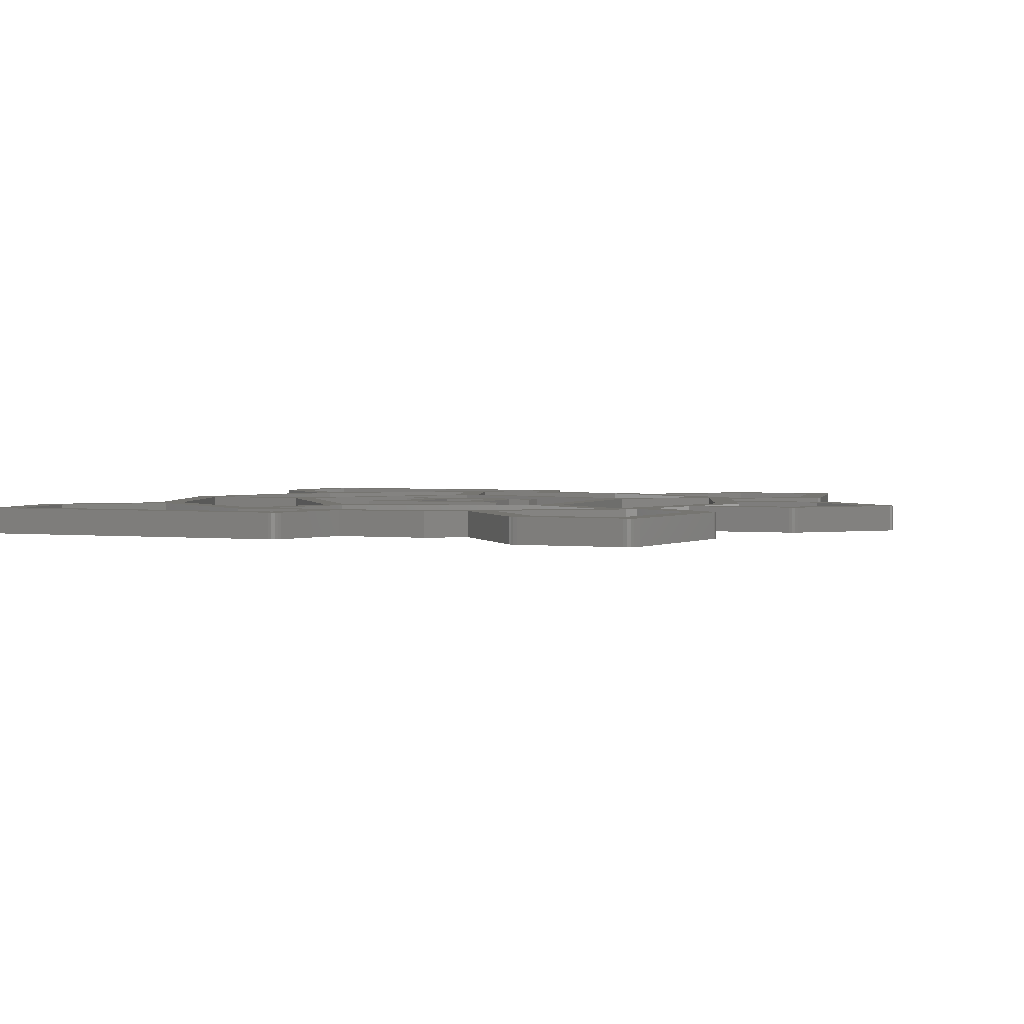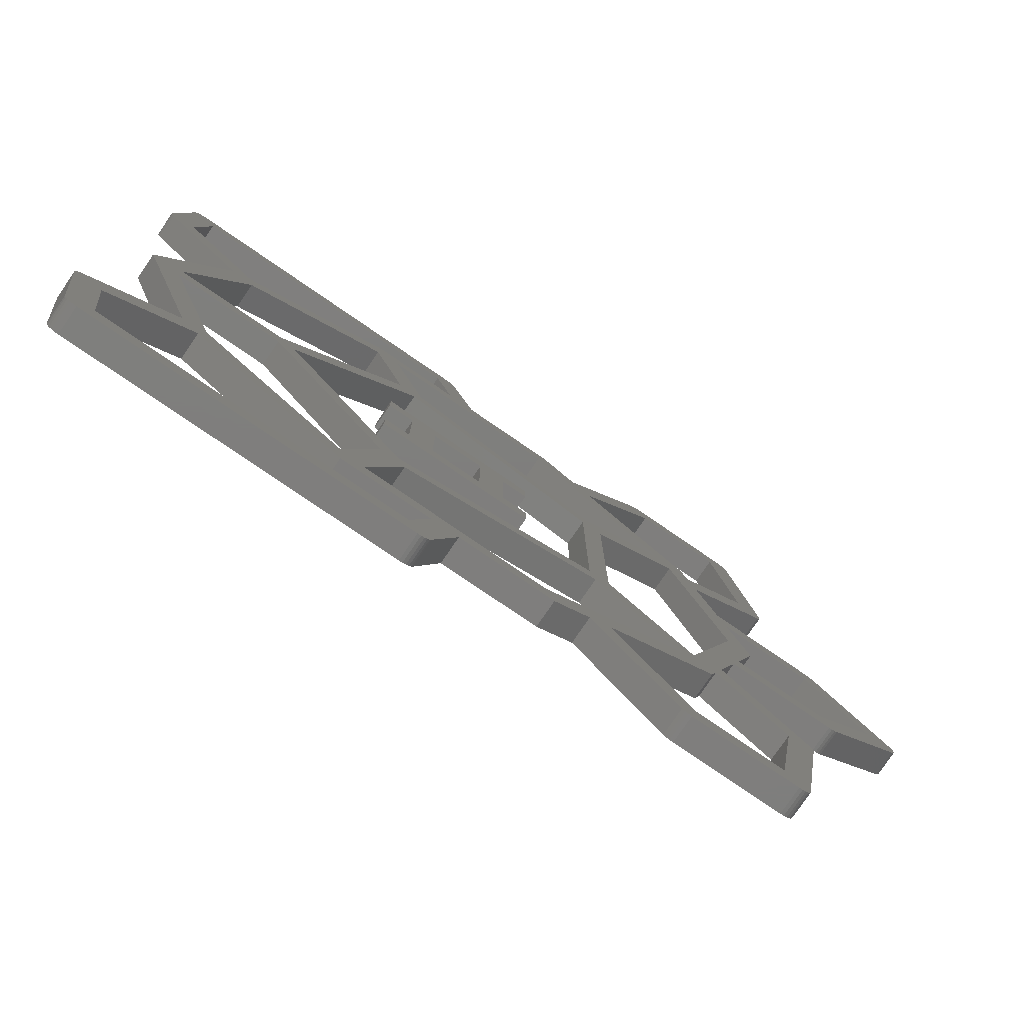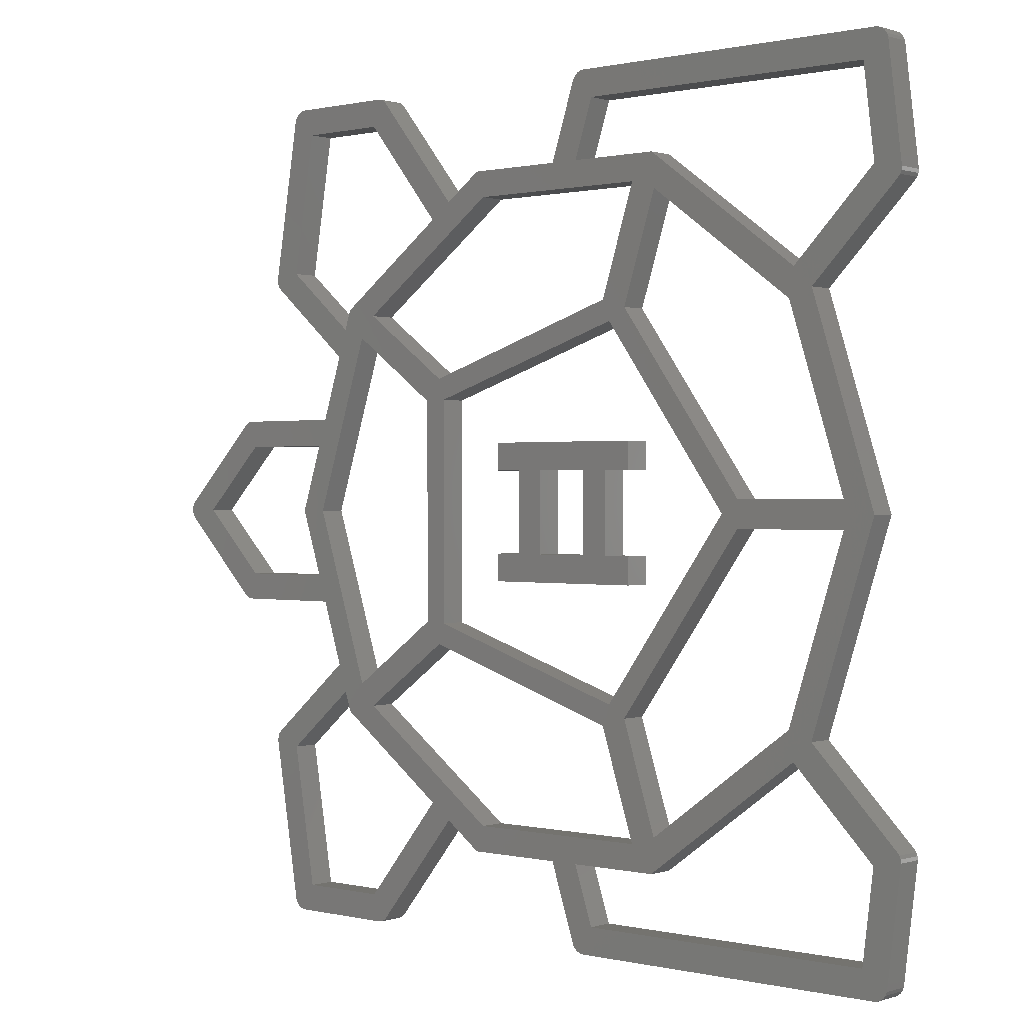
<metadata>
{"format":"stl","ext":"stl","renderer":"f3d","projection":"perspective","resolution":1024,"background":"white","views":[{"elev":2.3,"azim":-158.6,"up":"+Z"},{"elev":-78.4,"azim":145.6,"up":"+Y"},{"elev":0.5,"azim":41.2,"up":"+Y"}]}
</metadata>
<code>
# stl→obj: 340 verts, 720 faces
v -10.52 -7.641 -0.5
v -10.76 -6.907 0.5
v -10.76 -6.907 -0.5
v -10.52 -7.641 0.5
v -12.19 -2.5 -0.5
v -13 0 0.5
v -13 0 -0.5
v -12.19 -2.5 0.5
v -11.09 -5.885 -0.5
v -11.86 -3.5 0.5
v -11.86 -3.5 -0.5
v -11.09 -5.885 0.5
v 9.89 8.097 -0.5
v 4.017 12.36 0.5
v 9.89 8.097 0.5
v 4.017 12.36 -0.5
v 13 0 0.5
v 10.6 7.391 -0.5
v 10.6 7.391 0.5
v 13 0 -0.5
v -0.4049 12.36 -0.5
v -4.017 12.36 0.5
v -0.4049 12.36 0.5
v -4.017 12.36 -0.5
v 0.6473 12.36 0.5
v 0.6473 12.36 -0.5
v 4.017 -12.36 -0.5
v 9.89 -8.097 0.5
v 4.017 -12.36 0.5
v 9.89 -8.097 -0.5
v -6.206 10.77 -0.5
v -10.52 7.641 0.5
v -6.206 10.77 0.5
v -10.52 7.641 -0.5
v -5.401 11.36 0.5
v -5.401 11.36 -0.5
v -10.76 6.907 -0.5
v -10.76 6.907 0.5
v -12.19 2.5 0.5
v -12.19 2.5 -0.5
v -11.86 3.5 -0.5
v -11.09 5.885 0.5
v -11.09 5.885 -0.5
v -11.86 3.5 0.5
v 10.6 -7.391 0.5
v 10.6 -7.391 -0.5
v 0.6473 -12.36 -0.5
v 0.6473 -12.36 0.5
v -4.017 -12.36 -0.5
v -0.4049 -12.36 0.5
v -4.017 -12.36 0.5
v -0.4049 -12.36 -0.5
v 14 -11 -0.5
v 12.56 -14.5 -0.5
v 12.98 -11.18 -0.5
v 1 -15.5 -0.5
v 13 -15.5 -0.5
v 1.359 -14.5 -0.5
v 0.517 -15.13 -0.5
v 0.8706 -15.48 -0.5
v 0.75 -15.43 -0.5
v 0.6464 -15.35 -0.5
v 13.93 -10.75 -0.5
v 13.98 -10.87 -0.5
v 13.85 -10.65 -0.5
v 13.5 -15 -0.5
v 13.48 -15.13 -0.5
v 13.43 -15.25 -0.5
v 13.35 -15.35 -0.5
v 13.25 -15.43 -0.5
v 13.13 -15.48 -0.5
v 7.637 -0.5 -0.5
v 11.84 0.5 -0.5
v 11.84 -0.5 -0.5
v 7.637 0.5 -0.5
v 7 0 -0.5
v 2.835 -7.108 -0.5
v 2.163 -6.657 -0.5
v 9.708 -7.053 -0.5
v 4.134 -11.1 -0.5
v 3.182 -11.41 -0.5
v 1.884 -7.417 -0.5
v -5.663 -4.114 -0.5
v -6.472 -4.084 -0.5
v -5.884 -4.893 -0.5
v 9.708 7.053 -0.5
v 4.134 11.1 -0.5
v 3.182 11.41 -0.5
v 2.835 7.108 -0.5
v 1.884 7.417 -0.5
v 2.163 6.657 -0.5
v -5.663 4.114 -0.5
v -5.884 4.893 -0.5
v -6.472 4.084 -0.5
v -9.283 -7.362 -0.5
v -9.871 -6.553 -0.5
v -12 0 -0.5
v -11.1 -5.896 -0.5
v -14.35 -8.646 -0.5
v -13.46 -9.198 -0.5
v -12.58 -14.5 -0.5
v -14.48 -9.129 -0.5
v -14.43 -8.75 -0.5
v -14.48 -8.871 -0.5
v -14.5 -9 -0.5
v -11.1 5.896 -0.5
v -14.35 8.646 -0.5
v -13.46 9.198 -0.5
v -14.48 9.129 -0.5
v -14.43 8.75 -0.5
v -14.48 8.871 -0.5
v -13.48 15.13 -0.5
v -14.5 9 -0.5
v -9.235 -14.5 -0.5
v -5.401 -11.36 -0.5
v -8.646 -15.35 -0.5
v -9 -15.5 -0.5
v -8.75 -15.43 -0.5
v -8.871 -15.48 -0.5
v -6.206 -10.77 -0.5
v -13 -15.5 -0.5
v -13.48 -15.13 -0.5
v -13.13 -15.48 -0.5
v -13.25 -15.43 -0.5
v -13.35 -15.35 -0.5
v -13.43 -15.25 -0.5
v -9.235 14.5 -0.5
v -8.646 15.35 -0.5
v -9 15.5 -0.5
v -8.75 15.43 -0.5
v -8.871 15.48 -0.5
v -12.58 14.5 -0.5
v -13 15.5 -0.5
v -13.13 15.48 -0.5
v -13.25 15.43 -0.5
v -13.35 15.35 -0.5
v -13.43 15.25 -0.5
v -9.283 7.362 -0.5
v -9.871 6.553 -0.5
v 0.567 -15.25 -0.5
v -3.708 -11.41 -0.5
v -16 -3.5 -0.5
v -15.79 -2.5 -0.5
v -16.35 -3.354 -0.5
v -16.13 -3.483 -0.5
v -16.25 -3.433 -0.5
v -18.29 0 -0.5
v -19.35 -0.3536 -0.5
v 13.93 10.75 -0.5
v 14 11 -0.5
v 13.98 10.87 -0.5
v 13.85 10.65 -0.5
v 12.98 11.18 -0.5
v 12.56 14.5 -0.5
v 13.5 15 -0.5
v 13 15.5 -0.5
v 13.48 15.13 -0.5
v 13.43 15.25 -0.5
v 13.35 15.35 -0.5
v 13.25 15.43 -0.5
v 13.13 15.48 -0.5
v 1 15.5 -0.5
v 1.359 14.5 -0.5
v 0.517 15.13 -0.5
v 0.8706 15.48 -0.5
v 0.75 15.43 -0.5
v 0.6464 15.35 -0.5
v 0.567 15.25 -0.5
v -3.708 11.41 -0.5
v -16 3.5 -0.5
v -15.79 2.5 -0.5
v -16.35 3.354 -0.5
v -16.13 3.483 -0.5
v -16.25 3.433 -0.5
v -19.35 0.3536 -0.5
v -19.43 -0.25 -0.5
v -19.43 0.25 -0.5
v -19.48 -0.1294 -0.5
v -19.48 0.1294 -0.5
v -19.5 0 -0.5
v -6.206 -10.77 0.5
v -5.401 -11.36 0.5
v 14 11 0.5
v 12.56 14.5 0.5
v 12.98 11.18 0.5
v 1 15.5 0.5
v 13 15.5 0.5
v 1.359 14.5 0.5
v 0.517 15.13 0.5
v 0.8706 15.48 0.5
v 0.75 15.43 0.5
v 0.6464 15.35 0.5
v 13.93 10.75 0.5
v 13.98 10.87 0.5
v 13.85 10.65 0.5
v 13.5 15 0.5
v 13.48 15.13 0.5
v 13.43 15.25 0.5
v 13.35 15.35 0.5
v 13.25 15.43 0.5
v 13.13 15.48 0.5
v 7.637 0.5 0.5
v 11.84 -0.5 0.5
v 11.84 0.5 0.5
v 7.637 -0.5 0.5
v 7 0 0.5
v 2.835 7.108 0.5
v 2.163 6.657 0.5
v 9.708 7.053 0.5
v 4.134 11.1 0.5
v 3.182 11.41 0.5
v 1.884 7.417 0.5
v -5.663 4.114 0.5
v -6.472 4.084 0.5
v -5.884 4.893 0.5
v 9.708 -7.053 0.5
v 4.134 -11.1 0.5
v 3.182 -11.41 0.5
v 2.835 -7.108 0.5
v 1.884 -7.417 0.5
v 2.163 -6.657 0.5
v -5.663 -4.114 0.5
v -5.884 -4.893 0.5
v -6.472 -4.084 0.5
v -9.283 7.362 0.5
v -9.871 6.553 0.5
v -12 0 0.5
v -11.1 5.896 0.5
v -14.35 8.646 0.5
v -13.46 9.198 0.5
v -12.58 14.5 0.5
v -14.48 9.129 0.5
v -14.43 8.75 0.5
v -14.48 8.871 0.5
v -14.5 9 0.5
v -11.1 -5.896 0.5
v -14.35 -8.646 0.5
v -13.46 -9.198 0.5
v -14.48 -9.129 0.5
v -14.43 -8.75 0.5
v -14.48 -8.871 0.5
v -13.48 -15.13 0.5
v -14.5 -9 0.5
v -9.235 14.5 0.5
v -8.646 15.35 0.5
v -9 15.5 0.5
v -8.75 15.43 0.5
v -8.871 15.48 0.5
v -13 15.5 0.5
v -13.48 15.13 0.5
v -13.13 15.48 0.5
v -13.25 15.43 0.5
v -13.35 15.35 0.5
v -13.43 15.25 0.5
v -9.235 -14.5 0.5
v -8.646 -15.35 0.5
v -9 -15.5 0.5
v -8.75 -15.43 0.5
v -8.871 -15.48 0.5
v -12.58 -14.5 0.5
v -13 -15.5 0.5
v -13.13 -15.48 0.5
v -13.25 -15.43 0.5
v -13.35 -15.35 0.5
v -13.43 -15.25 0.5
v -9.283 -7.362 0.5
v -9.871 -6.553 0.5
v 0.567 15.25 0.5
v -3.708 11.41 0.5
v -16 3.5 0.5
v -15.79 2.5 0.5
v -16.35 3.354 0.5
v -16.13 3.483 0.5
v -16.25 3.433 0.5
v -18.29 0 0.5
v -19.35 0.3536 0.5
v 13.93 -10.75 0.5
v 14 -11 0.5
v 13.98 -10.87 0.5
v 13.85 -10.65 0.5
v 12.98 -11.18 0.5
v 12.56 -14.5 0.5
v 13.5 -15 0.5
v 13 -15.5 0.5
v 13.48 -15.13 0.5
v 13.43 -15.25 0.5
v 13.35 -15.35 0.5
v 13.25 -15.43 0.5
v 13.13 -15.48 0.5
v 1 -15.5 0.5
v 1.359 -14.5 0.5
v 0.517 -15.13 0.5
v 0.8706 -15.48 0.5
v 0.75 -15.43 0.5
v 0.6464 -15.35 0.5
v 0.567 -15.25 0.5
v -3.708 -11.41 0.5
v -16 -3.5 0.5
v -15.79 -2.5 0.5
v -16.35 -3.354 0.5
v -16.13 -3.483 0.5
v -16.25 -3.433 0.5
v -19.35 -0.3536 0.5
v -19.43 0.25 0.5
v -19.43 -0.25 0.5
v -19.48 0.1294 0.5
v -19.48 -0.1294 0.5
v -19.5 0 0.5
v 2 -1.5 0.5
v 2 1.5 -0.5
v 2 1.5 0.5
v 2 -1.5 -0.5
v 3 2.5 0.5
v 3 1.5 0.5
v 1 1.5 0.5
v -1 1.5 0.5
v -2 1.5 0.5
v -1 -1.5 0.5
v -3 2.5 0.5
v -3 1.5 0.5
v 3 -2.5 0.5
v 3 -1.5 0.5
v 1 -1.5 0.5
v -2 -1.5 0.5
v -3 -2.5 0.5
v -3 -1.5 0.5
v 3 -2.5 -0.5
v 3 -1.5 -0.5
v 1 -1.5 -0.5
v -1 -1.5 -0.5
v -2 -1.5 -0.5
v -1 1.5 -0.5
v -3 -2.5 -0.5
v -3 -1.5 -0.5
v 3 2.5 -0.5
v 3 1.5 -0.5
v 1 1.5 -0.5
v -2 1.5 -0.5
v -3 2.5 -0.5
v -3 1.5 -0.5
f 1 2 3
f 2 1 4
f 5 6 7
f 6 5 8
f 9 10 11
f 10 9 12
f 13 14 15
f 14 13 16
f 17 18 19
f 18 17 20
f 21 22 23
f 22 21 24
f 16 25 14
f 25 16 26
f 27 28 29
f 28 27 30
f 31 32 33
f 32 31 34
f 24 35 22
f 35 24 36
f 37 32 34
f 32 37 38
f 7 39 40
f 39 7 6
f 41 42 43
f 42 41 44
f 45 20 17
f 20 45 46
f 47 29 48
f 29 47 27
f 49 50 51
f 50 49 52
f 53 54 55
f 56 54 57
f 54 56 58
f 59 56 60
f 59 60 61
f 56 59 58
f 59 61 62
f 53 63 64
f 53 65 63
f 54 53 66
f 57 66 67
f 57 67 68
f 57 68 69
f 57 69 70
f 57 70 71
f 54 66 57
f 53 55 65
f 55 46 65
f 46 55 30
f 72 73 74
f 72 75 73
f 72 76 75
f 77 76 72
f 76 77 78
f 46 74 20
f 79 46 30
f 46 79 74
f 30 80 79
f 27 80 30
f 81 80 27
f 81 77 80
f 82 77 81
f 77 82 78
f 82 83 78
f 84 83 85
f 85 83 82
f 73 20 74
f 73 18 20
f 86 18 73
f 18 86 13
f 87 13 86
f 87 16 13
f 87 88 16
f 89 88 87
f 90 89 91
f 89 90 88
f 92 90 91
f 92 93 90
f 83 84 92
f 94 92 84
f 95 84 85
f 84 95 96
f 97 7 40
f 3 98 9
f 99 3 100
f 3 99 98
f 101 102 100
f 100 102 99
f 99 102 103
f 102 104 103
f 104 102 105
f 106 37 43
f 107 37 106
f 37 107 108
f 109 108 107
f 109 107 110
f 109 110 111
f 108 109 112
f 109 111 113
f 114 115 116
f 117 116 118
f 117 118 119
f 116 117 114
f 115 114 120
f 117 101 114
f 121 101 117
f 122 121 123
f 122 123 124
f 122 124 125
f 122 125 126
f 121 122 101
f 102 101 122
f 127 36 31
f 36 127 128
f 129 128 127
f 128 129 130
f 130 129 131
f 132 129 127
f 132 133 129
f 112 133 132
f 133 112 134
f 134 112 135
f 135 112 136
f 112 132 108
f 136 112 137
f 92 94 93
f 94 138 93
f 138 94 139
f 47 81 27
f 59 62 140
f 58 59 47
f 52 47 59
f 52 81 47
f 52 141 81
f 49 141 52
f 115 141 49
f 120 141 115
f 120 95 141
f 1 95 120
f 1 96 95
f 3 96 1
f 9 96 3
f 11 96 9
f 11 97 96
f 11 5 97
f 142 5 11
f 5 142 143
f 144 142 145
f 144 145 146
f 142 144 143
f 144 147 143
f 147 144 148
f 149 150 151
f 152 150 149
f 153 150 152
f 154 150 153
f 150 154 155
f 156 155 154
f 157 156 158
f 158 156 159
f 159 156 160
f 155 156 157
f 18 153 152
f 153 18 13
f 160 156 161
f 162 154 163
f 154 162 156
f 164 162 163
f 162 164 165
f 164 163 26
f 165 164 166
f 76 89 75
f 89 76 91
f 88 26 16
f 166 164 167
f 167 164 168
f 26 21 164
f 88 21 26
f 169 21 88
f 169 24 21
f 169 36 24
f 169 31 36
f 138 31 169
f 138 34 31
f 139 34 138
f 139 37 34
f 139 43 37
f 139 41 43
f 97 41 139
f 7 97 5
f 97 40 41
f 170 40 171
f 40 170 41
f 172 170 171
f 170 172 173
f 173 172 174
f 147 172 171
f 175 147 148
f 147 175 172
f 176 175 148
f 176 177 175
f 178 177 176
f 178 179 177
f 179 178 180
f 1 181 4
f 181 1 120
f 115 51 182
f 51 115 49
f 183 184 185
f 186 184 187
f 184 186 188
f 189 186 190
f 189 190 191
f 186 189 188
f 189 191 192
f 183 193 194
f 183 195 193
f 184 183 196
f 187 196 197
f 187 197 198
f 187 198 199
f 187 199 200
f 187 200 201
f 184 196 187
f 183 185 195
f 185 19 195
f 19 185 15
f 202 203 204
f 202 205 203
f 202 206 205
f 207 206 202
f 206 207 208
f 19 204 17
f 209 19 15
f 19 209 204
f 15 210 209
f 14 210 15
f 211 210 14
f 211 207 210
f 212 207 211
f 207 212 208
f 212 213 208
f 214 213 215
f 215 213 212
f 203 17 204
f 203 45 17
f 216 45 203
f 45 216 28
f 217 28 216
f 217 29 28
f 217 218 29
f 219 218 217
f 220 219 221
f 219 220 218
f 222 220 221
f 222 223 220
f 213 214 222
f 224 222 214
f 225 214 215
f 214 225 226
f 227 6 8
f 38 228 42
f 229 38 230
f 38 229 228
f 231 232 230
f 230 232 229
f 229 232 233
f 232 234 233
f 234 232 235
f 236 2 12
f 237 2 236
f 2 237 238
f 239 238 237
f 239 237 240
f 239 240 241
f 238 239 242
f 239 241 243
f 244 35 245
f 246 245 247
f 246 247 248
f 245 246 244
f 35 244 33
f 246 231 244
f 249 231 246
f 250 249 251
f 250 251 252
f 250 252 253
f 250 253 254
f 249 250 231
f 232 231 250
f 255 182 181
f 182 255 256
f 257 256 255
f 256 257 258
f 258 257 259
f 260 257 255
f 260 261 257
f 242 261 260
f 261 242 262
f 262 242 263
f 263 242 264
f 242 260 238
f 264 242 265
f 222 224 223
f 224 266 223
f 266 224 267
f 25 211 14
f 189 192 268
f 188 189 25
f 23 25 189
f 23 211 25
f 23 269 211
f 22 269 23
f 35 269 22
f 33 269 35
f 33 225 269
f 32 225 33
f 32 226 225
f 38 226 32
f 42 226 38
f 44 226 42
f 44 227 226
f 44 39 227
f 270 39 44
f 39 270 271
f 272 270 273
f 272 273 274
f 270 272 271
f 272 275 271
f 275 272 276
f 277 278 279
f 280 278 277
f 281 278 280
f 282 278 281
f 278 282 283
f 284 283 282
f 285 284 286
f 286 284 287
f 287 284 288
f 283 284 285
f 45 281 280
f 281 45 28
f 288 284 289
f 290 282 291
f 282 290 284
f 292 290 291
f 290 292 293
f 292 291 48
f 293 292 294
f 206 219 205
f 219 206 221
f 218 48 29
f 294 292 295
f 295 292 296
f 48 50 292
f 218 50 48
f 297 50 218
f 297 51 50
f 297 182 51
f 297 181 182
f 266 181 297
f 266 4 181
f 267 4 266
f 267 2 4
f 267 12 2
f 267 10 12
f 227 10 267
f 6 227 39
f 227 8 10
f 298 8 299
f 8 298 10
f 300 298 299
f 298 300 301
f 301 300 302
f 275 300 299
f 303 275 276
f 275 303 300
f 304 303 276
f 304 305 303
f 306 305 304
f 306 307 305
f 307 306 308
f 138 269 225
f 269 138 169
f 267 97 227
f 97 267 96
f 87 209 210
f 209 87 86
f 73 209 86
f 209 73 204
f 169 211 269
f 211 169 88
f 81 297 218
f 297 81 141
f 79 217 216
f 217 79 80
f 79 203 74
f 203 79 216
f 227 139 226
f 139 227 97
f 141 266 297
f 266 141 95
f 85 220 223
f 220 85 82
f 90 215 212
f 215 90 93
f 202 89 207
f 89 202 75
f 84 214 94
f 214 84 224
f 219 72 205
f 72 219 77
f 78 222 221
f 222 78 83
f 92 208 213
f 208 92 91
f 76 208 91
f 208 76 206
f 222 92 213
f 92 222 83
f 78 206 76
f 206 78 221
f 73 202 204
f 202 73 75
f 72 203 205
f 203 72 74
f 90 211 88
f 211 90 212
f 207 87 210
f 87 207 89
f 93 225 215
f 225 93 138
f 139 214 226
f 214 139 94
f 84 267 224
f 267 84 96
f 95 223 266
f 223 95 85
f 217 77 219
f 77 217 80
f 81 220 82
f 220 81 218
f 174 272 274
f 272 174 172
f 170 273 270
f 273 170 173
f 173 274 273
f 274 173 174
f 177 276 175
f 276 177 304
f 175 272 172
f 272 175 276
f 179 304 177
f 304 179 306
f 180 306 179
f 306 180 308
f 275 171 271
f 171 275 147
f 148 305 176
f 305 148 303
f 176 307 178
f 307 176 305
f 178 308 180
f 308 178 307
f 41 270 44
f 270 41 170
f 171 39 271
f 39 171 40
f 159 200 199
f 200 159 160
f 166 192 191
f 192 166 167
f 168 192 167
f 192 168 268
f 156 186 187
f 186 156 162
f 163 184 188
f 184 163 154
f 197 158 198
f 158 197 157
f 160 201 200
f 201 160 161
f 162 190 186
f 190 162 165
f 164 268 168
f 268 164 189
f 161 187 201
f 187 161 156
f 196 157 197
f 157 196 155
f 165 191 190
f 191 165 166
f 198 159 199
f 159 198 158
f 21 189 164
f 189 21 23
f 25 163 188
f 163 25 26
f 153 184 154
f 184 153 185
f 195 149 193
f 149 195 152
f 183 155 196
f 155 183 150
f 193 151 194
f 151 193 149
f 194 150 183
f 150 194 151
f 19 152 195
f 152 19 18
f 13 185 153
f 185 13 15
f 133 251 249
f 251 133 134
f 129 249 246
f 249 129 133
f 132 244 231
f 244 132 127
f 128 247 245
f 247 128 130
f 131 246 248
f 246 131 129
f 134 252 251
f 252 134 135
f 112 254 137
f 254 112 250
f 135 253 252
f 253 135 136
f 137 253 136
f 253 137 254
f 130 248 247
f 248 130 131
f 31 244 127
f 244 31 33
f 35 128 245
f 128 35 36
f 110 234 111
f 234 110 233
f 230 132 231
f 132 230 108
f 113 232 109
f 232 113 235
f 109 250 112
f 250 109 232
f 107 233 110
f 233 107 229
f 111 235 113
f 235 111 234
f 37 230 38
f 230 37 108
f 107 228 229
f 228 107 106
f 106 42 228
f 42 106 43
f 144 302 300
f 302 144 146
f 145 298 301
f 298 145 142
f 146 301 302
f 301 146 145
f 144 303 148
f 303 144 300
f 299 147 275
f 147 299 143
f 142 10 298
f 10 142 11
f 5 299 8
f 299 5 143
f 70 287 288
f 287 70 69
f 62 294 295
f 294 62 61
f 62 296 140
f 296 62 295
f 56 284 290
f 284 56 57
f 54 291 282
f 291 54 58
f 286 67 285
f 67 286 68
f 71 288 289
f 288 71 70
f 60 290 293
f 290 60 56
f 140 292 59
f 292 140 296
f 57 289 284
f 289 57 71
f 285 66 283
f 66 285 67
f 61 293 294
f 293 61 60
f 287 68 286
f 68 287 69
f 59 50 52
f 50 59 292
f 291 47 48
f 47 291 58
f 54 281 55
f 281 54 282
f 283 53 278
f 53 283 66
f 278 64 279
f 64 278 53
f 277 65 280
f 65 277 63
f 279 63 277
f 63 279 64
f 280 46 45
f 46 280 65
f 55 28 30
f 28 55 281
f 123 261 262
f 261 123 121
f 121 257 261
f 257 121 117
f 114 260 255
f 260 114 101
f 117 259 257
f 259 117 119
f 124 262 263
f 262 124 123
f 126 242 122
f 242 126 265
f 125 263 264
f 263 125 124
f 125 265 126
f 265 125 264
f 118 256 258
f 256 118 116
f 119 258 259
f 258 119 118
f 114 181 120
f 181 114 255
f 256 115 182
f 115 256 116
f 104 240 103
f 240 104 241
f 260 100 238
f 100 260 101
f 102 243 105
f 243 102 239
f 122 239 102
f 239 122 242
f 103 237 99
f 237 103 240
f 105 241 104
f 241 105 243
f 100 2 238
f 2 100 3
f 98 237 236
f 237 98 99
f 9 236 12
f 236 9 98
f 309 310 311
f 310 309 312
f 313 311 314
f 311 315 309
f 313 315 311
f 313 316 315
f 316 317 318
f 319 316 313
f 316 319 317
f 317 319 320
f 309 321 322
f 323 309 315
f 323 321 309
f 318 321 323
f 324 318 317
f 325 318 324
f 325 324 326
f 318 325 321
f 327 312 328
f 312 329 310
f 327 329 312
f 327 330 329
f 330 331 332
f 333 330 327
f 330 333 331
f 331 333 334
f 310 335 336
f 337 310 329
f 337 335 310
f 332 335 337
f 338 332 331
f 339 332 338
f 339 338 340
f 332 339 335
f 329 315 337
f 315 329 323
f 335 319 313
f 319 335 339
f 333 321 325
f 321 333 327
f 318 332 316
f 332 318 330
f 331 317 338
f 317 331 324
f 314 335 313
f 335 314 336
f 340 319 339
f 319 340 320
f 340 317 320
f 317 340 338
f 310 314 311
f 314 310 336
f 332 315 316
f 315 332 337
f 321 328 322
f 328 321 327
f 333 326 334
f 326 333 325
f 331 326 324
f 326 331 334
f 328 309 322
f 309 328 312
f 329 318 323
f 318 329 330

</code>
